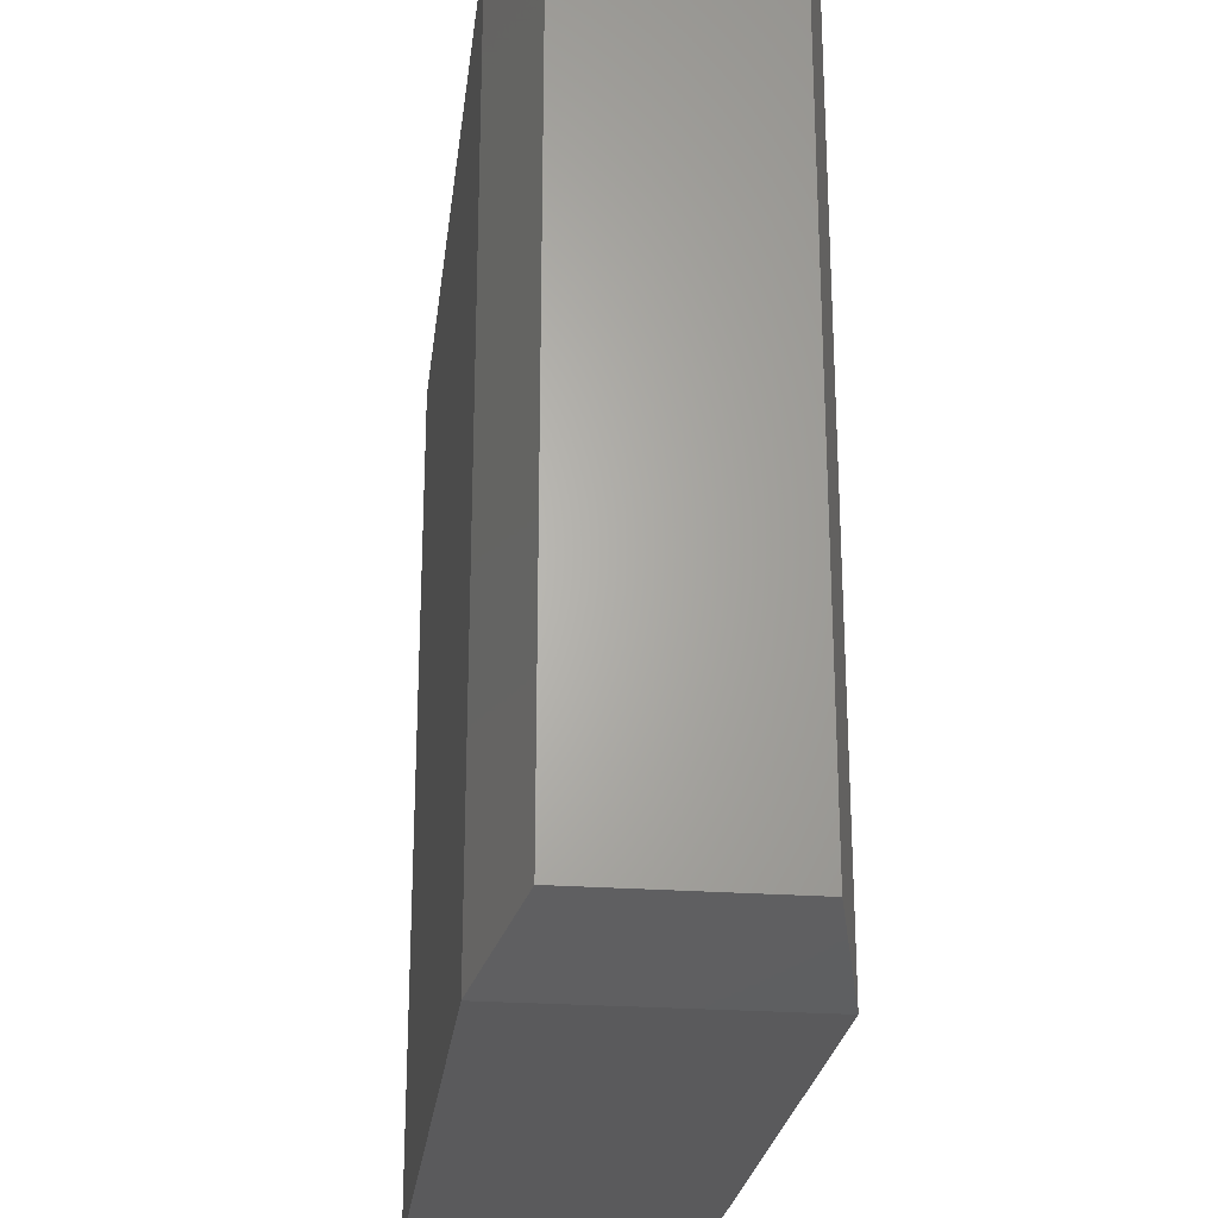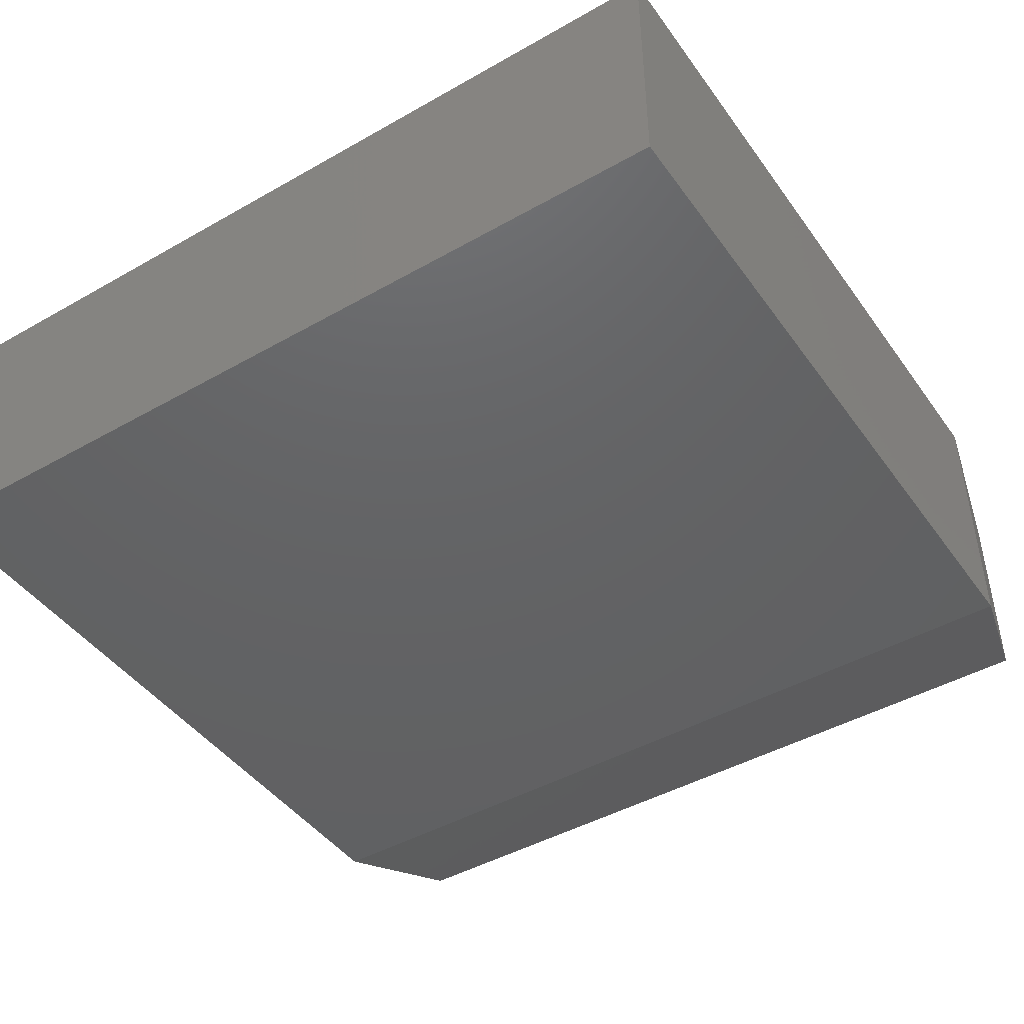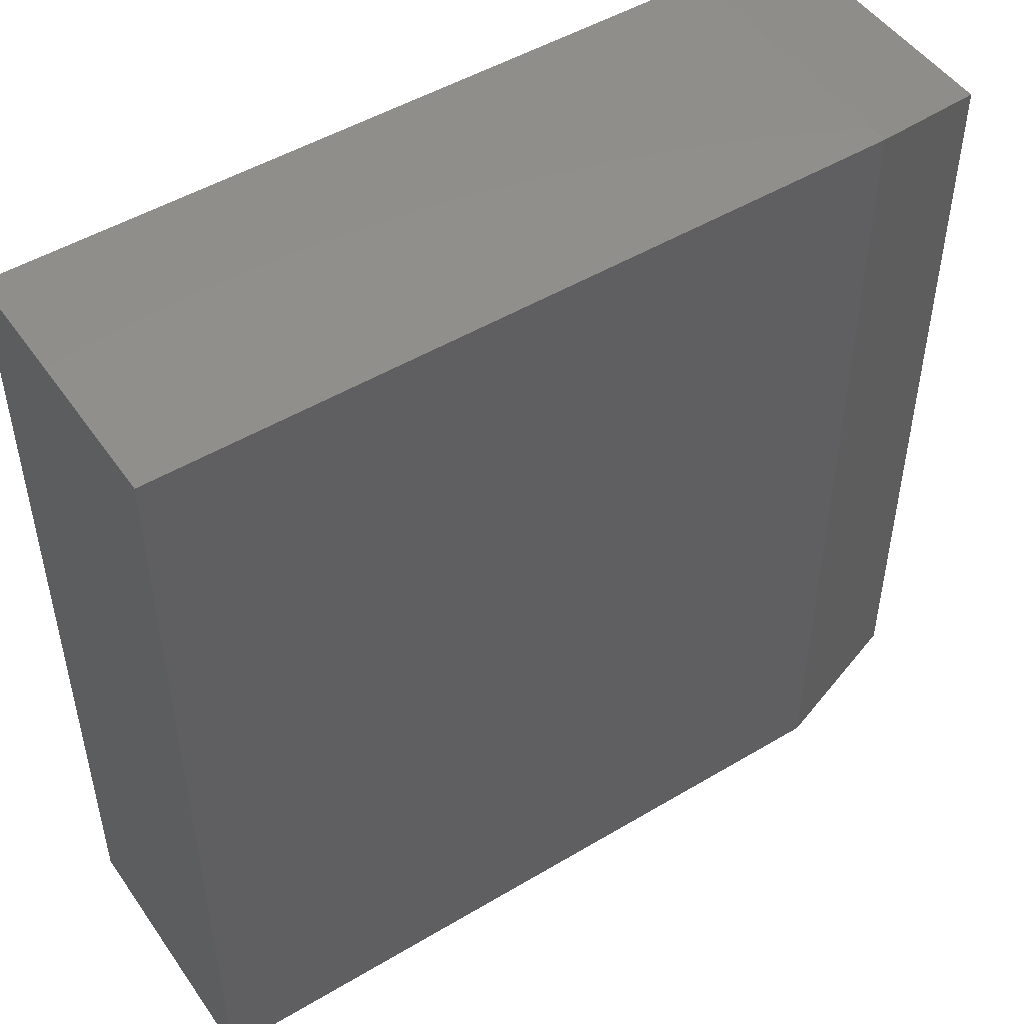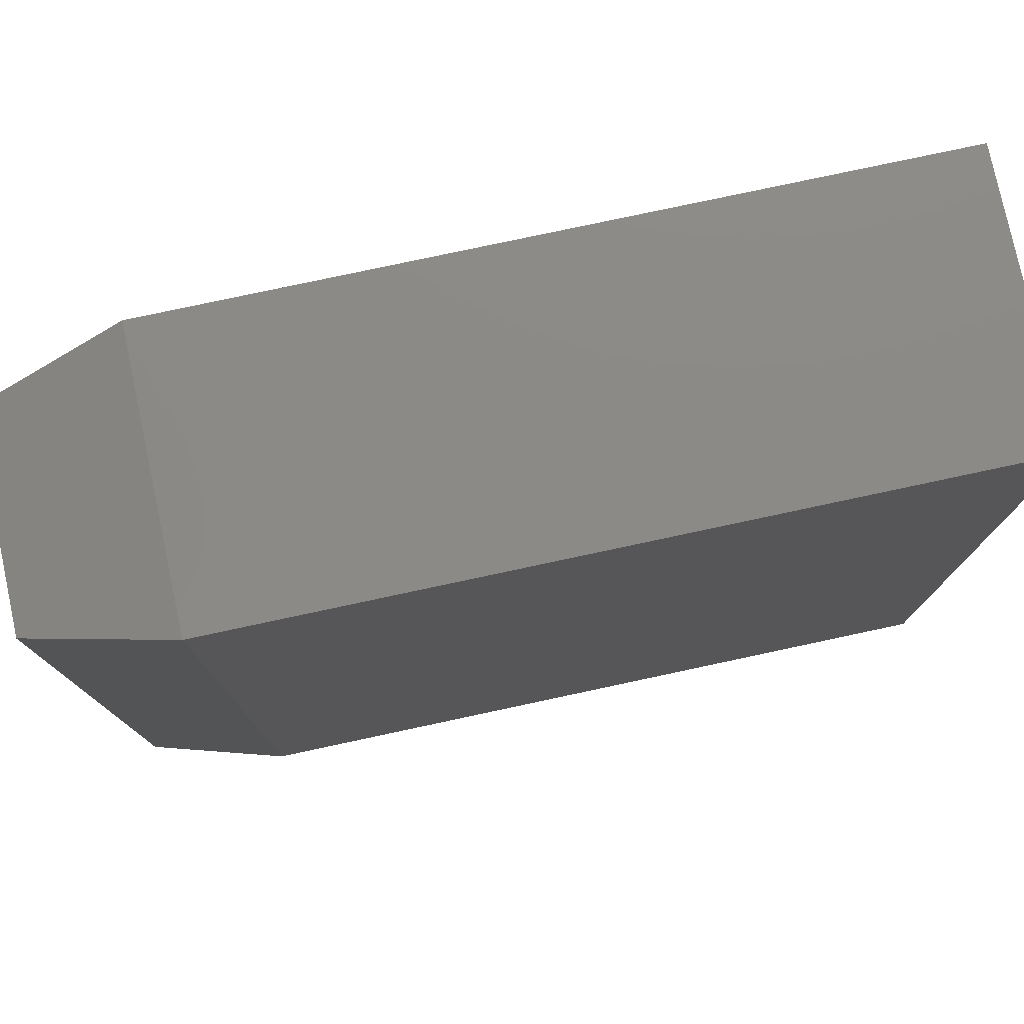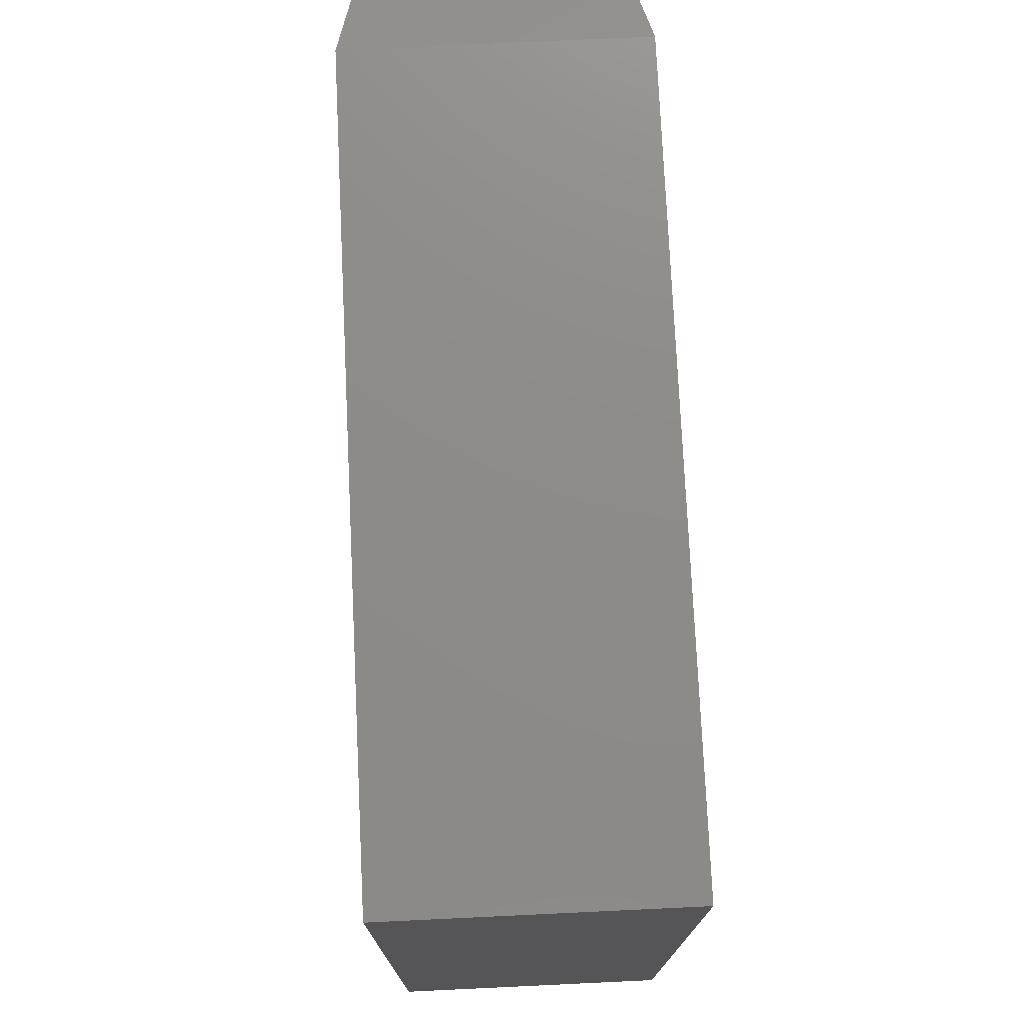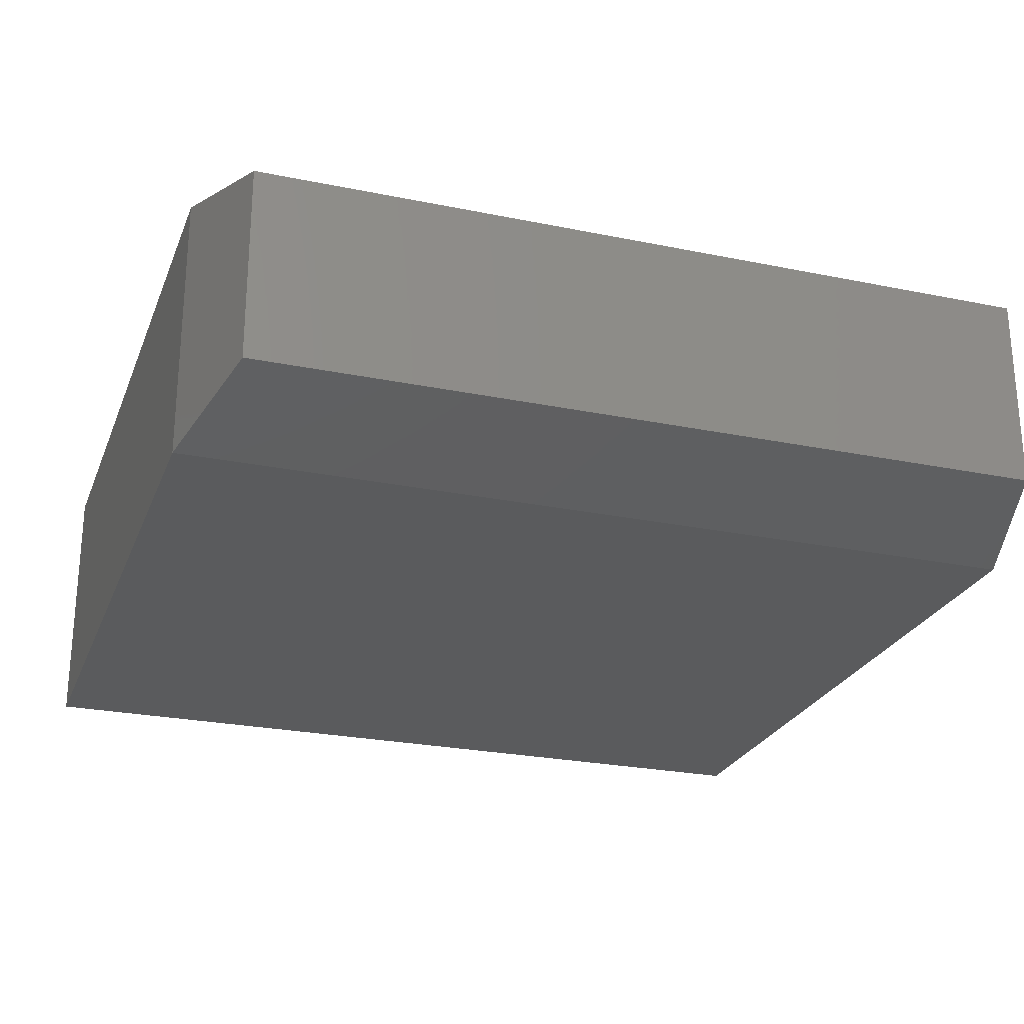
<metadata>
{"format":"stl","ext":"stl","renderer":"f3d","projection":"perspective","resolution":1024,"background":"white","views":[{"elev":-24.8,"azim":83.2,"up":"+Y"},{"elev":-44.8,"azim":-56.6,"up":"+Z"},{"elev":49.1,"azim":-33.5,"up":"+Y"},{"elev":78.2,"azim":167.9,"up":"+Y"},{"elev":75.5,"azim":-92.7,"up":"+Y"},{"elev":-25.1,"azim":71.6,"up":"+Z"}]}
</metadata>
<code>
# stl→obj: 12 verts, 20 faces
v 0 -0.75 0.2344
v 0.6328 -0.75 0.2344
v 0 0 0.2344
v 0.6328 0 0.2344
v 0 -0.75 0
v 0 0 0
v 0.6328 -0.75 0
v 0.6328 0 0
v 0.75 -0.7188 0.2031
v 0.75 -0.7188 0.03125
v 0.75 -0.03125 0.2031
v 0.75 -0.03125 0.03125
f 1 2 3
f 3 2 4
f 5 6 7
f 7 6 8
f 4 8 3
f 3 8 6
f 9 10 11
f 11 10 12
f 1 5 2
f 2 5 7
f 2 7 9
f 9 7 10
f 8 12 7
f 7 12 10
f 8 4 12
f 12 4 11
f 4 2 11
f 11 2 9
f 3 6 1
f 1 6 5

</code>
